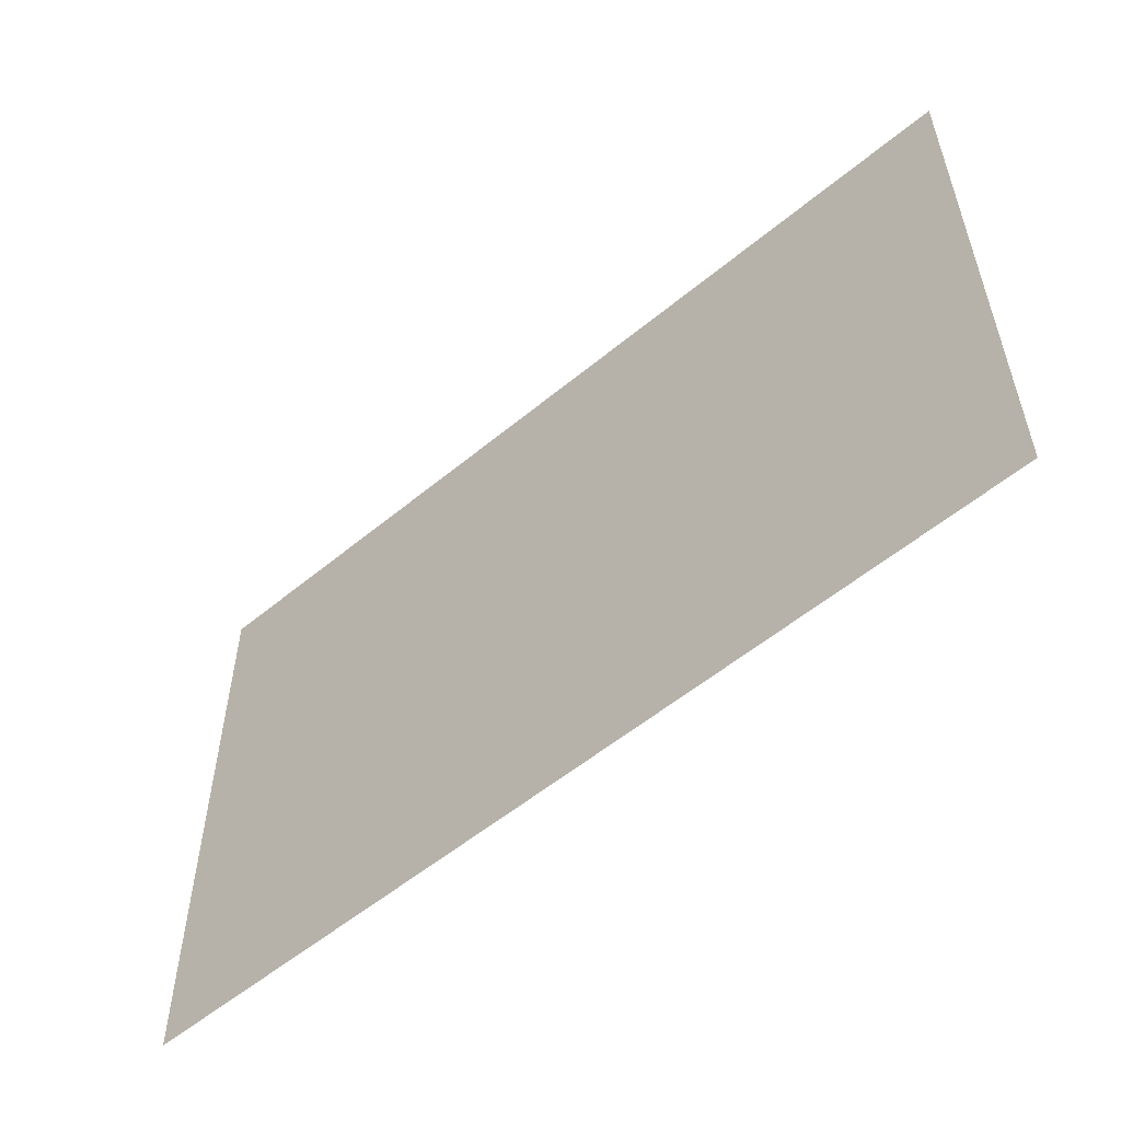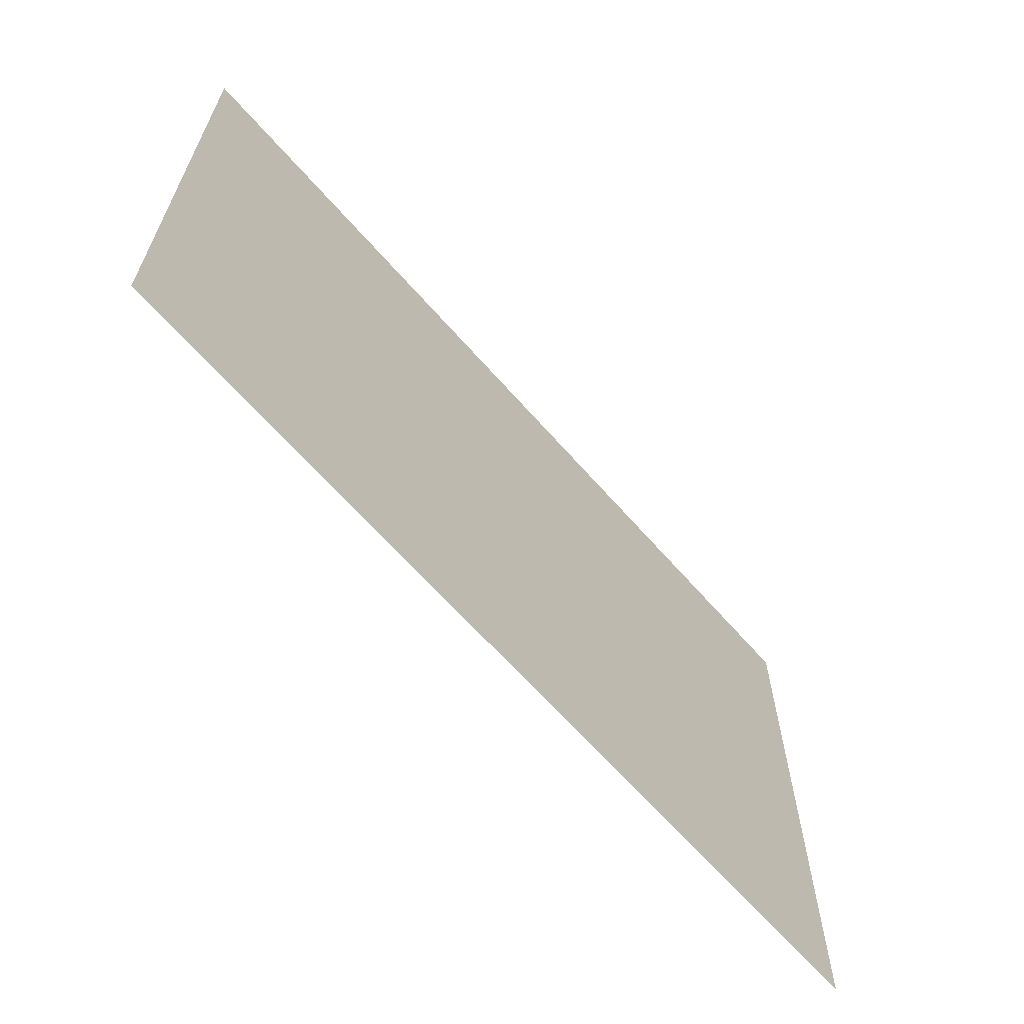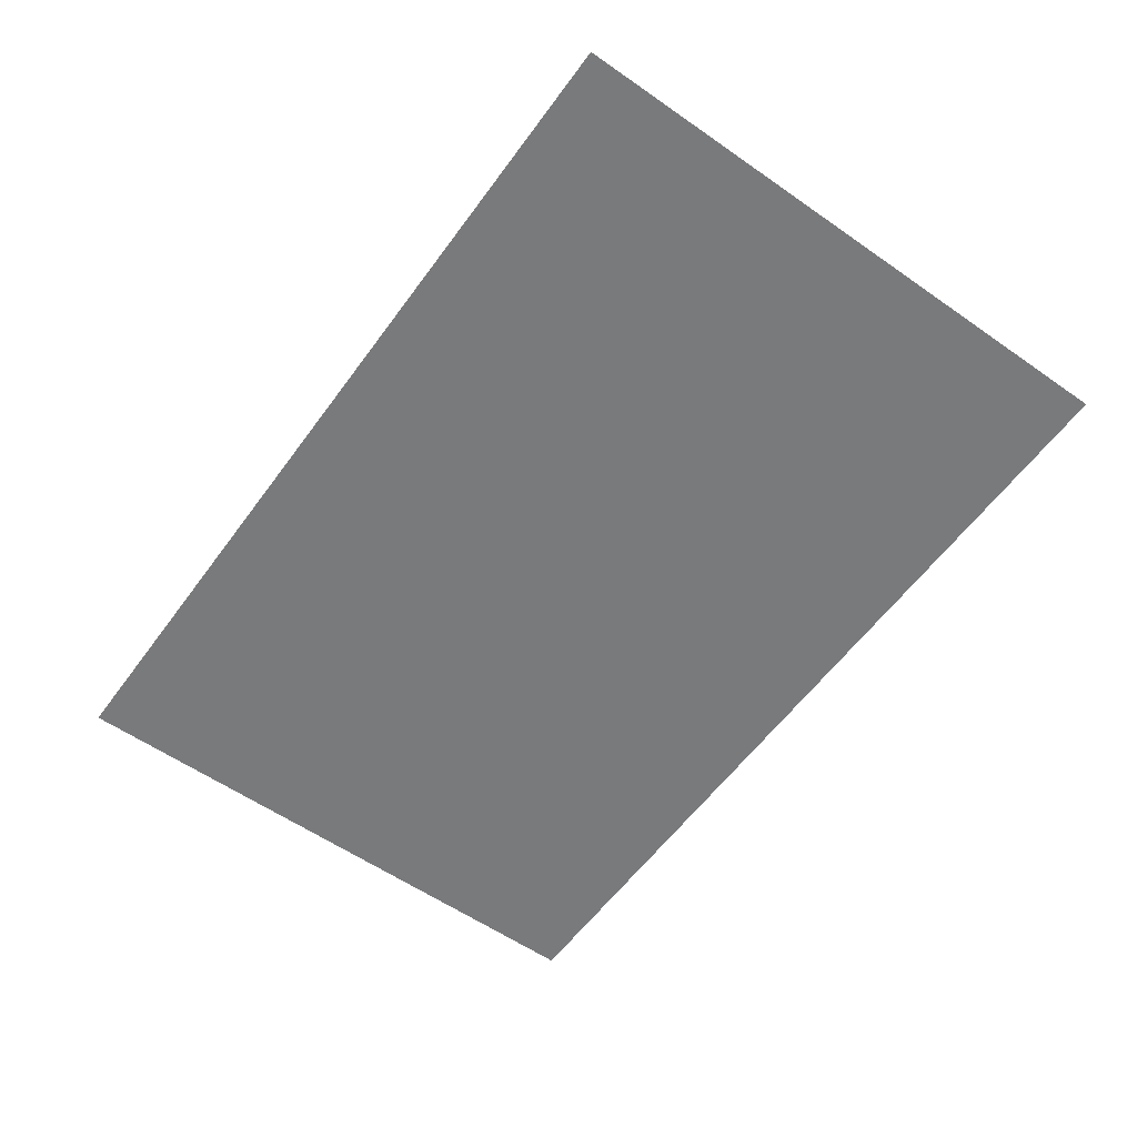
<metadata>
{"format":"obj","ext":"obj","renderer":"f3d","projection":"perspective","resolution":1024,"background":"white","views":[{"elev":-55.4,"azim":-138.9,"up":"+Y"},{"elev":-64.3,"azim":-48.9,"up":"+Y"},{"elev":-58.0,"azim":54.2,"up":"+Z"}]}
</metadata>
<code>
v 0 -48 0
v -48 -48 0
v -48 0 0
v 0 0 0
v -96 -48 0
v -96 0 0
v -144 -48 0
v -144 0 0
v -192 -48 0
v -192 0 0
v -240 -48 0
v -240 0 0
v -288 -48 0
v -288 0 0
v -336 -48 0
v -336 0 0
v -384 -48 0
v -384 0 0
v -432 -48 0
v -432 0 0
v -480 -48 0
v -480 0 0
v -528 -48 0
v -528 0 0
v -576 -48 0
v -576 0 0
v -624 -48 0
v -624 0 0
v -672 -48 0
v -672 0 0
v -720 -48 0
v -720 0 0
v -768 -48 0
v -768 0 0
v -816 -48 0
v -816 0 0
v -864 -48 0
v -864 0 0
v -912 -48 0
v -912 0 0
v -960 -48 0
v -960 0 0
v -1008 -48 0
v -1008 0 0
v -1056 -48 0
v -1056 0 0
v -1104 -48 0
v -1104 0 0
v -1152 -48 0
v -1152 0 0
v 0 -96 0
v -48 -96 0
v -96 -96 0
v -144 -96 0
v -192 -96 0
v -240 -96 0
v -288 -96 0
v -336 -96 0
v -384 -96 0
v -432 -96 0
v -480 -96 0
v -528 -96 0
v -576 -96 0
v -624 -96 0
v -672 -96 0
v -720 -96 0
v -768 -96 0
v -816 -96 0
v -864 -96 0
v -912 -96 0
v -960 -96 0
v -1008 -96 0
v -1056 -96 0
v -1104 -96 0
v -1152 -96 0
v 0 -144 0
v -48 -144 0
v -96 -144 0
v -144 -144 0
v -192 -144 0
v -240 -144 0
v -288 -144 0
v -336 -144 0
v -384 -144 0
v -432 -144 0
v -480 -144 0
v -528 -144 0
v -576 -144 0
v -624 -144 0
v -672 -144 0
v -720 -144 0
v -768 -144 0
v -816 -144 0
v -864 -144 0
v -912 -144 0
v -960 -144 0
v -1008 -144 0
v -1056 -144 0
v -1104 -144 0
v -1152 -144 0
v 0 -192 0
v -48 -192 0
v -96 -192 0
v -144 -192 0
v -192 -192 0
v -240 -192 0
v -288 -192 0
v -336 -192 0
v -384 -192 0
v -432 -192 0
v -480 -192 0
v -528 -192 0
v -576 -192 0
v -624 -192 0
v -672 -192 0
v -720 -192 0
v -768 -192 0
v -816 -192 0
v -864 -192 0
v -912 -192 0
v -960 -192 0
v -1008 -192 0
v -1056 -192 0
v -1104 -192 0
v -1152 -192 0
v 0 -240 0
v -48 -240 0
v -96 -240 0
v -144 -240 0
v -192 -240 0
v -240 -240 0
v -288 -240 0
v -336 -240 0
v -384 -240 0
v -432 -240 0
v -480 -240 0
v -528 -240 0
v -576 -240 0
v -624 -240 0
v -672 -240 0
v -720 -240 0
v -768 -240 0
v -816 -240 0
v -864 -240 0
v -912 -240 0
v -960 -240 0
v -1008 -240 0
v -1056 -240 0
v -1104 -240 0
v -1152 -240 0
v 0 -288 0
v -48 -288 0
v -96 -288 0
v -144 -288 0
v -192 -288 0
v -240 -288 0
v -288 -288 0
v -336 -288 0
v -384 -288 0
v -432 -288 0
v -480 -288 0
v -528 -288 0
v -576 -288 0
v -624 -288 0
v -672 -288 0
v -720 -288 0
v -768 -288 0
v -816 -288 0
v -864 -288 0
v -912 -288 0
v -960 -288 0
v -1008 -288 0
v -1056 -288 0
v -1104 -288 0
v -1152 -288 0
v 0 -336 0
v -48 -336 0
v -96 -336 0
v -144 -336 0
v -192 -336 0
v -240 -336 0
v -288 -336 0
v -336 -336 0
v -384 -336 0
v -432 -336 0
v -480 -336 0
v -528 -336 0
v -576 -336 0
v -624 -336 0
v -672 -336 0
v -720 -336 0
v -768 -336 0
v -816 -336 0
v -864 -336 0
v -912 -336 0
v -960 -336 0
v -1008 -336 0
v -1056 -336 0
v -1104 -336 0
v -1152 -336 0
v 0 -384 0
v -48 -384 0
v -96 -384 0
v -144 -384 0
v -192 -384 0
v -240 -384 0
v -288 -384 0
v -336 -384 0
v -384 -384 0
v -432 -384 0
v -480 -384 0
v -528 -384 0
v -576 -384 0
v -624 -384 0
v -672 -384 0
v -720 -384 0
v -768 -384 0
v -816 -384 0
v -864 -384 0
v -912 -384 0
v -960 -384 0
v -1008 -384 0
v -1056 -384 0
v -1104 -384 0
v -1152 -384 0
v 0 -432 0
v -48 -432 0
v -96 -432 0
v -144 -432 0
v -192 -432 0
v -240 -432 0
v -288 -432 0
v -336 -432 0
v -384 -432 0
v -432 -432 0
v -480 -432 0
v -528 -432 0
v -576 -432 0
v -624 -432 0
v -672 -432 0
v -720 -432 0
v -768 -432 0
v -816 -432 0
v -864 -432 0
v -912 -432 0
v -960 -432 0
v -1008 -432 0
v -1056 -432 0
v -1104 -432 0
v -1152 -432 0
v 0 -480 0
v -48 -480 0
v -96 -480 0
v -144 -480 0
v -192 -480 0
v -240 -480 0
v -288 -480 0
v -336 -480 0
v -384 -480 0
v -432 -480 0
v -480 -480 0
v -528 -480 0
v -576 -480 0
v -624 -480 0
v -672 -480 0
v -720 -480 0
v -768 -480 0
v -816 -480 0
v -864 -480 0
v -912 -480 0
v -960 -480 0
v -1008 -480 0
v -1056 -480 0
v -1104 -480 0
v -1152 -480 0
v 0 -528 0
v -48 -528 0
v -96 -528 0
v -144 -528 0
v -192 -528 0
v -240 -528 0
v -288 -528 0
v -336 -528 0
v -384 -528 0
v -432 -528 0
v -480 -528 0
v -528 -528 0
v -576 -528 0
v -624 -528 0
v -672 -528 0
v -720 -528 0
v -768 -528 0
v -816 -528 0
v -864 -528 0
v -912 -528 0
v -960 -528 0
v -1008 -528 0
v -1056 -528 0
v -1104 -528 0
v -1152 -528 0
v 0 -576 0
v -48 -576 0
v -96 -576 0
v -144 -576 0
v -192 -576 0
v -240 -576 0
v -288 -576 0
v -336 -576 0
v -384 -576 0
v -432 -576 0
v -480 -576 0
v -528 -576 0
v -576 -576 0
v -624 -576 0
v -672 -576 0
v -720 -576 0
v -768 -576 0
v -816 -576 0
v -864 -576 0
v -912 -576 0
v -960 -576 0
v -1008 -576 0
v -1056 -576 0
v -1104 -576 0
v -1152 -576 0
v 0 -624 0
v -48 -624 0
v -96 -624 0
v -144 -624 0
v -192 -624 0
v -240 -624 0
v -288 -624 0
v -336 -624 0
v -384 -624 0
v -432 -624 0
v -480 -624 0
v -528 -624 0
v -576 -624 0
v -624 -624 0
v -672 -624 0
v -720 -624 0
v -768 -624 0
v -816 -624 0
v -864 -624 0
v -912 -624 0
v -960 -624 0
v -1008 -624 0
v -1056 -624 0
v -1104 -624 0
v -1152 -624 0
v 0 -672 0
v -48 -672 0
v -96 -672 0
v -144 -672 0
v -192 -672 0
v -240 -672 0
v -288 -672 0
v -336 -672 0
v -384 -672 0
v -432 -672 0
v -480 -672 0
v -528 -672 0
v -576 -672 0
v -624 -672 0
v -672 -672 0
v -720 -672 0
v -768 -672 0
v -816 -672 0
v -864 -672 0
v -912 -672 0
v -960 -672 0
v -1008 -672 0
v -1056 -672 0
v -1104 -672 0
v -1152 -672 0
v 0 -720 0
v -48 -720 0
v -96 -720 0
v -144 -720 0
v -192 -720 0
v -240 -720 0
v -288 -720 0
v -336 -720 0
v -384 -720 0
v -432 -720 0
v -480 -720 0
v -528 -720 0
v -576 -720 0
v -624 -720 0
v -672 -720 0
v -720 -720 0
v -768 -720 0
v -816 -720 0
v -864 -720 0
v -912 -720 0
v -960 -720 0
v -1008 -720 0
v -1056 -720 0
v -1104 -720 0
v -1152 -720 0
v 0 -768 0
v -48 -768 0
v -96 -768 0
v -144 -768 0
v -192 -768 0
v -240 -768 0
v -288 -768 0
v -336 -768 0
v -384 -768 0
v -432 -768 0
v -480 -768 0
v -528 -768 0
v -576 -768 0
v -624 -768 0
v -672 -768 0
v -720 -768 0
v -768 -768 0
v -816 -768 0
v -864 -768 0
v -912 -768 0
v -960 -768 0
v -1008 -768 0
v -1056 -768 0
v -1104 -768 0
v -1152 -768 0
g mesh_[00]_[00]
f 1 2 3 4
f 2 5 6 3
f 5 7 8 6
f 7 9 10 8
f 9 11 12 10
f 11 13 14 12
f 13 15 16 14
f 15 17 18 16
f 17 19 20 18
f 19 21 22 20
f 21 23 24 22
f 23 25 26 24
f 25 27 28 26
f 27 29 30 28
f 29 31 32 30
f 31 33 34 32
f 33 35 36 34
f 35 37 38 36
f 37 39 40 38
f 39 41 42 40
f 41 43 44 42
f 43 45 46 44
f 45 47 48 46
f 47 49 50 48
f 51 52 2 1
f 52 53 5 2
f 53 54 7 5
f 54 55 9 7
f 55 56 11 9
f 56 57 13 11
f 57 58 15 13
f 58 59 17 15
f 59 60 19 17
f 60 61 21 19
f 61 62 23 21
f 62 63 25 23
f 63 64 27 25
f 64 65 29 27
f 65 66 31 29
f 66 67 33 31
f 67 68 35 33
f 68 69 37 35
f 69 70 39 37
f 70 71 41 39
f 71 72 43 41
f 72 73 45 43
f 73 74 47 45
f 74 75 49 47
f 76 77 52 51
f 77 78 53 52
f 78 79 54 53
f 79 80 55 54
f 80 81 56 55
f 81 82 57 56
f 82 83 58 57
f 83 84 59 58
f 84 85 60 59
f 85 86 61 60
f 86 87 62 61
f 87 88 63 62
f 88 89 64 63
f 89 90 65 64
f 90 91 66 65
f 91 92 67 66
f 92 93 68 67
f 93 94 69 68
f 94 95 70 69
f 95 96 71 70
f 96 97 72 71
f 97 98 73 72
f 98 99 74 73
f 99 100 75 74
f 101 102 77 76
f 102 103 78 77
f 103 104 79 78
f 104 105 80 79
f 105 106 81 80
f 106 107 82 81
f 107 108 83 82
f 108 109 84 83
f 109 110 85 84
f 110 111 86 85
f 111 112 87 86
f 112 113 88 87
f 113 114 89 88
f 114 115 90 89
f 115 116 91 90
f 116 117 92 91
f 117 118 93 92
f 118 119 94 93
f 119 120 95 94
f 120 121 96 95
f 121 122 97 96
f 122 123 98 97
f 123 124 99 98
f 124 125 100 99
f 126 127 102 101
f 127 128 103 102
f 128 129 104 103
f 129 130 105 104
f 130 131 106 105
f 131 132 107 106
f 132 133 108 107
f 133 134 109 108
f 134 135 110 109
f 135 136 111 110
f 136 137 112 111
f 137 138 113 112
f 138 139 114 113
f 139 140 115 114
f 140 141 116 115
f 141 142 117 116
f 142 143 118 117
f 143 144 119 118
f 144 145 120 119
f 145 146 121 120
f 146 147 122 121
f 147 148 123 122
f 148 149 124 123
f 149 150 125 124
f 151 152 127 126
f 152 153 128 127
f 153 154 129 128
f 154 155 130 129
f 155 156 131 130
f 156 157 132 131
f 157 158 133 132
f 158 159 134 133
f 159 160 135 134
f 160 161 136 135
f 161 162 137 136
f 162 163 138 137
f 163 164 139 138
f 164 165 140 139
f 165 166 141 140
f 166 167 142 141
f 167 168 143 142
f 168 169 144 143
f 169 170 145 144
f 170 171 146 145
f 171 172 147 146
f 172 173 148 147
f 173 174 149 148
f 174 175 150 149
f 176 177 152 151
f 177 178 153 152
f 178 179 154 153
f 179 180 155 154
f 180 181 156 155
f 181 182 157 156
f 182 183 158 157
f 183 184 159 158
f 184 185 160 159
f 185 186 161 160
f 186 187 162 161
f 187 188 163 162
f 188 189 164 163
f 189 190 165 164
f 190 191 166 165
f 191 192 167 166
f 192 193 168 167
f 193 194 169 168
f 194 195 170 169
f 195 196 171 170
f 196 197 172 171
f 197 198 173 172
f 198 199 174 173
f 199 200 175 174
f 201 202 177 176
f 202 203 178 177
f 203 204 179 178
f 204 205 180 179
f 205 206 181 180
f 206 207 182 181
f 207 208 183 182
f 208 209 184 183
f 209 210 185 184
f 210 211 186 185
f 211 212 187 186
f 212 213 188 187
f 213 214 189 188
f 214 215 190 189
f 215 216 191 190
f 216 217 192 191
f 217 218 193 192
f 218 219 194 193
f 219 220 195 194
f 220 221 196 195
f 221 222 197 196
f 222 223 198 197
f 223 224 199 198
f 224 225 200 199
f 226 227 202 201
f 227 228 203 202
f 228 229 204 203
f 229 230 205 204
f 230 231 206 205
f 231 232 207 206
f 232 233 208 207
f 233 234 209 208
f 234 235 210 209
f 235 236 211 210
f 236 237 212 211
f 237 238 213 212
f 238 239 214 213
f 239 240 215 214
f 240 241 216 215
f 241 242 217 216
f 242 243 218 217
f 243 244 219 218
f 244 245 220 219
f 245 246 221 220
f 246 247 222 221
f 247 248 223 222
f 248 249 224 223
f 249 250 225 224
f 251 252 227 226
f 252 253 228 227
f 253 254 229 228
f 254 255 230 229
f 255 256 231 230
f 256 257 232 231
f 257 258 233 232
f 258 259 234 233
f 259 260 235 234
f 260 261 236 235
f 261 262 237 236
f 262 263 238 237
f 263 264 239 238
f 264 265 240 239
f 265 266 241 240
f 266 267 242 241
f 267 268 243 242
f 268 269 244 243
f 269 270 245 244
f 270 271 246 245
f 271 272 247 246
f 272 273 248 247
f 273 274 249 248
f 274 275 250 249
f 276 277 252 251
f 277 278 253 252
f 278 279 254 253
f 279 280 255 254
f 280 281 256 255
f 281 282 257 256
f 282 283 258 257
f 283 284 259 258
f 284 285 260 259
f 285 286 261 260
f 286 287 262 261
f 287 288 263 262
f 288 289 264 263
f 289 290 265 264
f 290 291 266 265
f 291 292 267 266
f 292 293 268 267
f 293 294 269 268
f 294 295 270 269
f 295 296 271 270
f 296 297 272 271
f 297 298 273 272
f 298 299 274 273
f 299 300 275 274
f 301 302 277 276
f 302 303 278 277
f 303 304 279 278
f 304 305 280 279
f 305 306 281 280
f 306 307 282 281
f 307 308 283 282
f 308 309 284 283
f 309 310 285 284
f 310 311 286 285
f 311 312 287 286
f 312 313 288 287
f 313 314 289 288
f 314 315 290 289
f 315 316 291 290
f 316 317 292 291
f 317 318 293 292
f 318 319 294 293
f 319 320 295 294
f 320 321 296 295
f 321 322 297 296
f 322 323 298 297
f 323 324 299 298
f 324 325 300 299
f 326 327 302 301
f 327 328 303 302
f 328 329 304 303
f 329 330 305 304
f 330 331 306 305
f 331 332 307 306
f 332 333 308 307
f 333 334 309 308
f 334 335 310 309
f 335 336 311 310
f 336 337 312 311
f 337 338 313 312
f 338 339 314 313
f 339 340 315 314
f 340 341 316 315
f 341 342 317 316
f 342 343 318 317
f 343 344 319 318
f 344 345 320 319
f 345 346 321 320
f 346 347 322 321
f 347 348 323 322
f 348 349 324 323
f 349 350 325 324
f 351 352 327 326
f 352 353 328 327
f 353 354 329 328
f 354 355 330 329
f 355 356 331 330
f 356 357 332 331
f 357 358 333 332
f 358 359 334 333
f 359 360 335 334
f 360 361 336 335
f 361 362 337 336
f 362 363 338 337
f 363 364 339 338
f 364 365 340 339
f 365 366 341 340
f 366 367 342 341
f 367 368 343 342
f 368 369 344 343
f 369 370 345 344
f 370 371 346 345
f 371 372 347 346
f 372 373 348 347
f 373 374 349 348
f 374 375 350 349
f 376 377 352 351
f 377 378 353 352
f 378 379 354 353
f 379 380 355 354
f 380 381 356 355
f 381 382 357 356
f 382 383 358 357
f 383 384 359 358
f 384 385 360 359
f 385 386 361 360
f 386 387 362 361
f 387 388 363 362
f 388 389 364 363
f 389 390 365 364
f 390 391 366 365
f 391 392 367 366
f 392 393 368 367
f 393 394 369 368
f 394 395 370 369
f 395 396 371 370
f 396 397 372 371
f 397 398 373 372
f 398 399 374 373
f 399 400 375 374
f 401 402 377 376
f 402 403 378 377
f 403 404 379 378
f 404 405 380 379
f 405 406 381 380
f 406 407 382 381
f 407 408 383 382
f 408 409 384 383
f 409 410 385 384
f 410 411 386 385
f 411 412 387 386
f 412 413 388 387
f 413 414 389 388
f 414 415 390 389
f 415 416 391 390
f 416 417 392 391
f 417 418 393 392
f 418 419 394 393
f 419 420 395 394
f 420 421 396 395
f 421 422 397 396
f 422 423 398 397
f 423 424 399 398
f 424 425 400 399
g mesh_[02]_[01]
f 238 239 214 213
f 263 264 239 238
f 288 289 264 263
g mesh_[03]_[00]
f 11 13 14 12
f 13 15 16 14
f 15 17 18 16
f 17 19 20 18
f 27 29 30 28
f 29 31 32 30
f 31 33 34 32
f 33 35 36 34
f 52 53 5 2
f 53 54 7 5
f 54 55 9 7
f 55 56 11 9
f 56 57 13 11
f 57 58 15 13
f 58 59 17 15
f 59 60 19 17
f 60 61 21 19
f 61 62 23 21
f 62 63 25 23
f 63 64 27 25
f 64 65 29 27
f 65 66 31 29
f 66 67 33 31
f 67 68 35 33
f 68 69 37 35
f 77 78 53 52
f 78 79 54 53
f 79 80 55 54
f 80 81 56 55
f 81 82 57 56
f 82 83 58 57
f 83 84 59 58
f 84 85 60 59
f 85 86 61 60
f 86 87 62 61
f 87 88 63 62
f 88 89 64 63
f 89 90 65 64
f 90 91 66 65
f 91 92 67 66
f 92 93 68 67
f 93 94 69 68
f 94 95 70 69
f 95 96 71 70
f 102 103 78 77
f 103 104 79 78
f 104 105 80 79
f 105 106 81 80
f 106 107 82 81
f 107 108 83 82
f 108 109 84 83
f 109 110 85 84
f 110 111 86 85
f 111 112 87 86
f 112 113 88 87
f 113 114 89 88
f 114 115 90 89
f 115 116 91 90
f 116 117 92 91
f 117 118 93 92
f 118 119 94 93
f 119 120 95 94
f 120 121 96 95
f 121 122 97 96
f 122 123 98 97
f 123 124 99 98
f 127 128 103 102
f 128 129 104 103
f 129 130 105 104
f 130 131 106 105
f 131 132 107 106
f 140 141 116 115
f 141 142 117 116
f 142 143 118 117
f 143 144 119 118
f 144 145 120 119
f 145 146 121 120
f 146 147 122 121
f 147 148 123 122
f 148 149 124 123
f 152 153 128 127
f 153 154 129 128
f 154 155 130 129
f 155 156 131 130
f 156 157 132 131
f 168 169 144 143
f 169 170 145 144
f 170 171 146 145
f 171 172 147 146
f 172 173 148 147
f 173 174 149 148
f 177 178 153 152
f 178 179 154 153
f 179 180 155 154
f 186 187 162 161
f 187 188 163 162
f 188 189 164 163
f 189 190 165 164
f 194 195 170 169
f 195 196 171 170
f 196 197 172 171
f 197 198 173 172
f 198 199 174 173
f 202 203 178 177
f 203 204 179 178
f 204 205 180 179
f 211 212 187 186
f 212 213 188 187
f 213 214 189 188
f 214 215 190 189
f 215 216 191 190
f 216 217 192 191
f 217 218 193 192
f 221 222 197 196
f 222 223 198 197
f 223 224 199 198
f 227 228 203 202
f 228 229 204 203
f 229 230 205 204
f 230 231 206 205
f 231 232 207 206
f 232 233 208 207
f 233 234 209 208
f 237 238 213 212
f 238 239 214 213
f 239 240 215 214
f 240 241 216 215
f 241 242 217 216
f 242 243 218 217
f 246 247 222 221
f 247 248 223 222
f 248 249 224 223
f 252 253 228 227
f 253 254 229 228
f 254 255 230 229
f 255 256 231 230
f 256 257 232 231
f 257 258 233 232
f 258 259 234 233
f 265 266 241 240
f 266 267 242 241
f 267 268 243 242
f 268 269 244 243
f 271 272 247 246
f 272 273 248 247
f 273 274 249 248
f 279 280 255 254
f 280 281 256 255
f 281 282 257 256
f 282 283 258 257
f 283 284 259 258
f 286 287 262 261
f 287 288 263 262
f 288 289 264 263
f 291 292 267 266
f 292 293 268 267
f 293 294 269 268
f 296 297 272 271
f 297 298 273 272
f 298 299 274 273
f 310 311 286 285
f 311 312 287 286
f 312 313 288 287
f 313 314 289 288
f 316 317 292 291
f 317 318 293 292
f 318 319 294 293
f 321 322 297 296
f 322 323 298 297
f 323 324 299 298
f 335 336 311 310
f 336 337 312 311
f 337 338 313 312
f 338 339 314 313
f 351 352 327 326
f 352 353 328 327
f 359 360 335 334
f 360 361 336 335
f 361 362 337 336
f 362 363 338 337
f 363 364 339 338
f 364 365 340 339
f 371 372 347 346
f 372 373 348 347
f 373 374 349 348
f 374 375 350 349
f 376 377 352 351
f 377 378 353 352
f 380 381 356 355
f 381 382 357 356
f 382 383 358 357
f 384 385 360 359
f 385 386 361 360
f 386 387 362 361
f 387 388 363 362
f 388 389 364 363
f 389 390 365 364
f 390 391 366 365
f 391 392 367 366
f 392 393 368 367
f 393 394 369 368
f 394 395 370 369
f 395 396 371 370
f 396 397 372 371
f 397 398 373 372
f 398 399 374 373
f 399 400 375 374
f 401 402 377 376
f 402 403 378 377
f 405 406 381 380
f 406 407 382 381
f 407 408 383 382
f 409 410 385 384
f 410 411 386 385
f 411 412 387 386
f 412 413 388 387
f 413 414 389 388
f 414 415 390 389
f 415 416 391 390
f 416 417 392 391
f 417 418 393 392
f 418 419 394 393
f 419 420 395 394
f 420 421 396 395
f 421 422 397 396
f 422 423 398 397
f 423 424 399 398
f 424 425 400 399
g mesh_[04]_[03]
f 2 5 6 3
f 5 7 8 6
f 7 9 10 8
f 9 11 12 10
f 19 21 22 20
f 21 23 24 22
f 23 25 26 24
f 25 27 28 26
f 35 37 38 36
f 69 70 39 37
f 70 71 41 39
f 96 97 72 71
f 97 98 73 72
f 98 99 74 73
f 161 162 137 136
f 162 163 138 137
f 163 164 139 138
f 164 165 140 139
f 190 191 166 165
f 191 192 167 166
f 192 193 168 167
f 205 206 181 180
f 206 207 182 181
f 207 208 183 182
f 208 209 184 183
f 243 244 219 218
f 261 262 237 236
f 262 263 238 237
f 285 286 261 260
f 326 327 302 301
f 327 328 303 302
f 334 335 310 309
f 339 340 315 314
f 346 347 322 321
f 347 348 323 322
f 348 349 324 323
f 349 350 325 324
f 355 356 331 330
f 356 357 332 331
f 357 358 333 332
f 365 366 341 340
f 366 367 342 341
f 367 368 343 342
f 368 369 344 343
f 369 370 345 344
f 370 371 346 345

</code>
